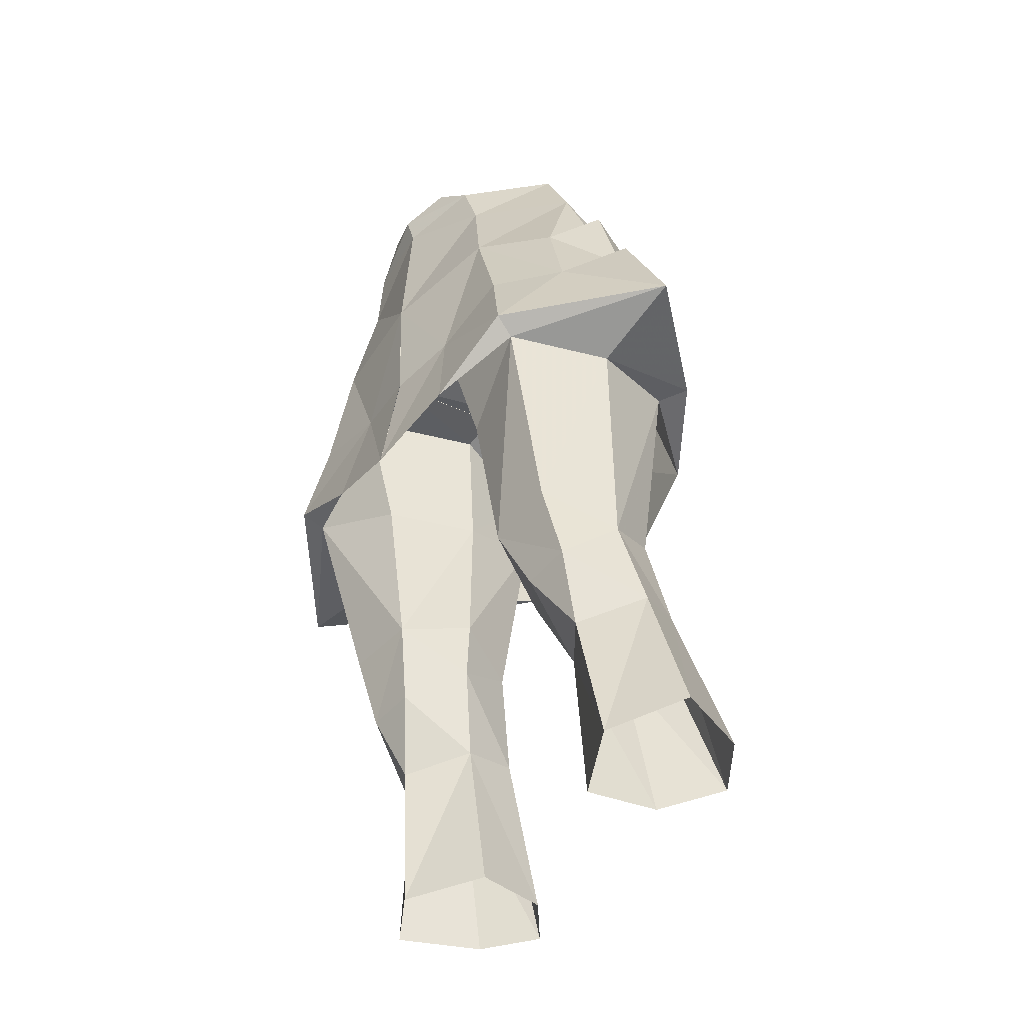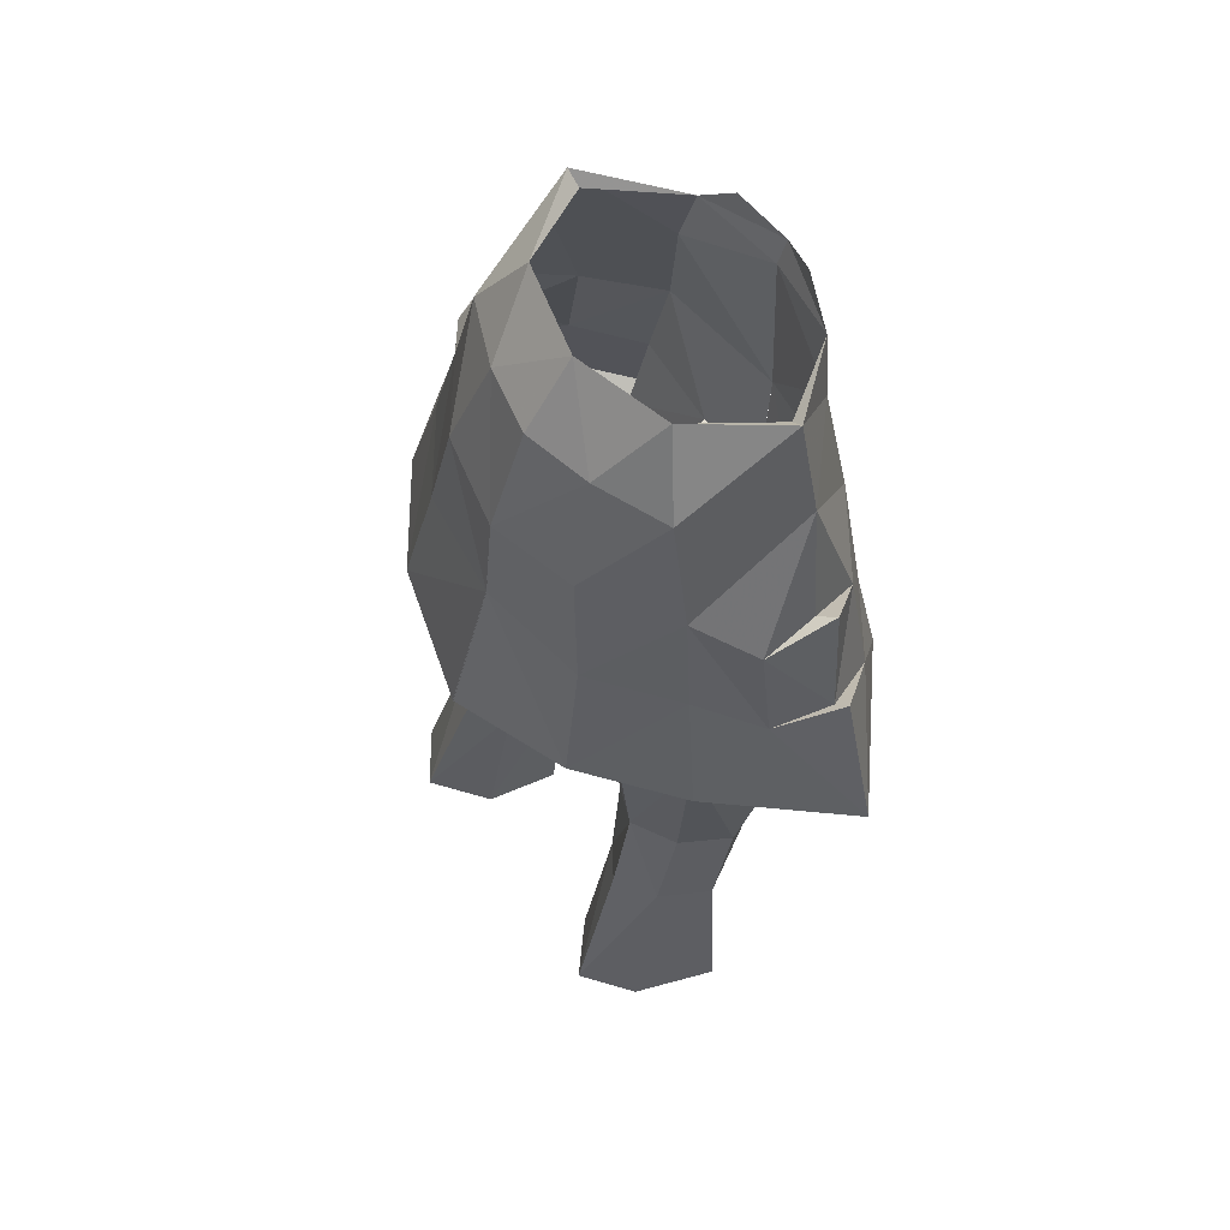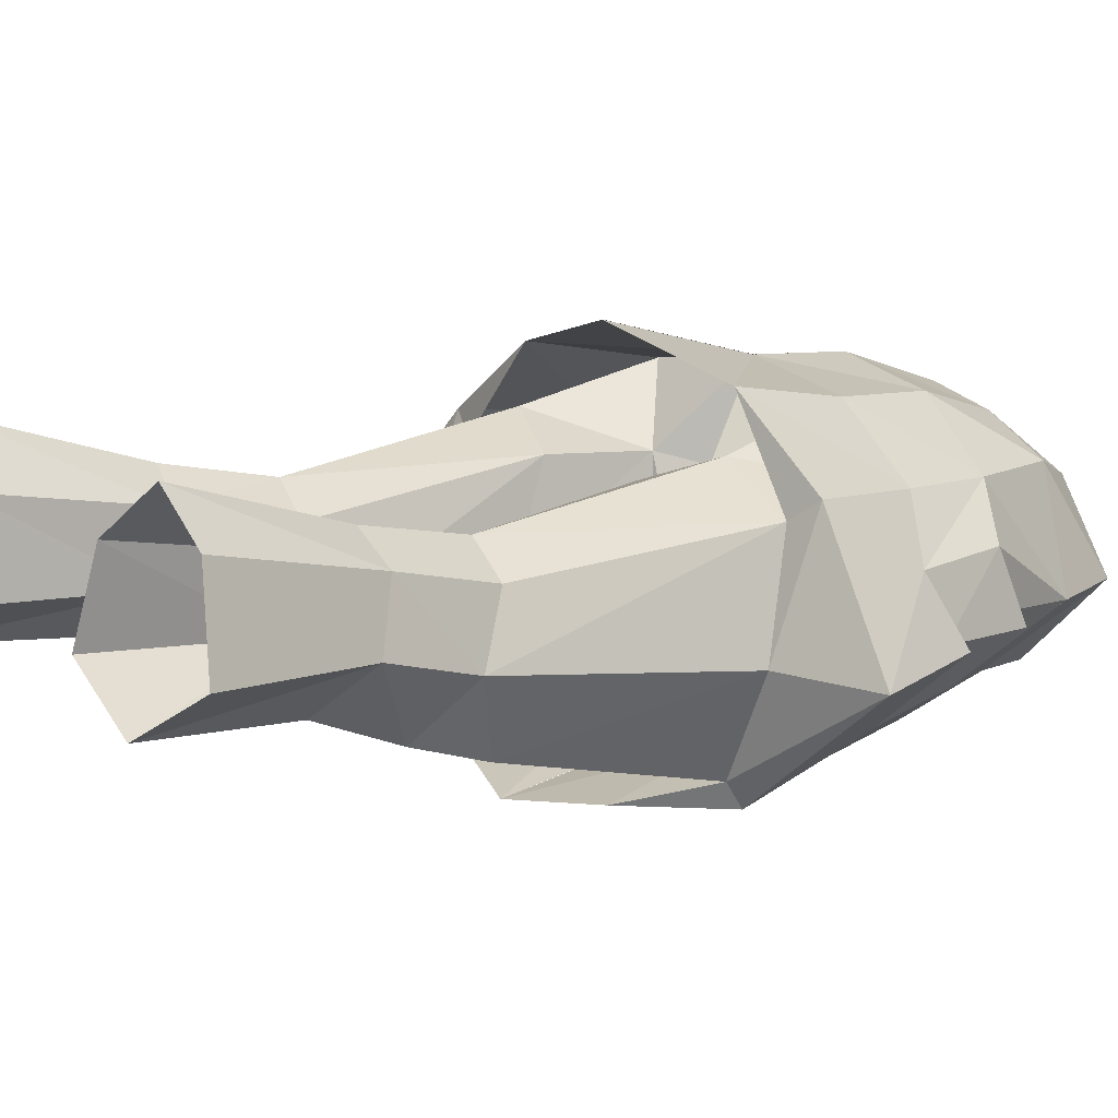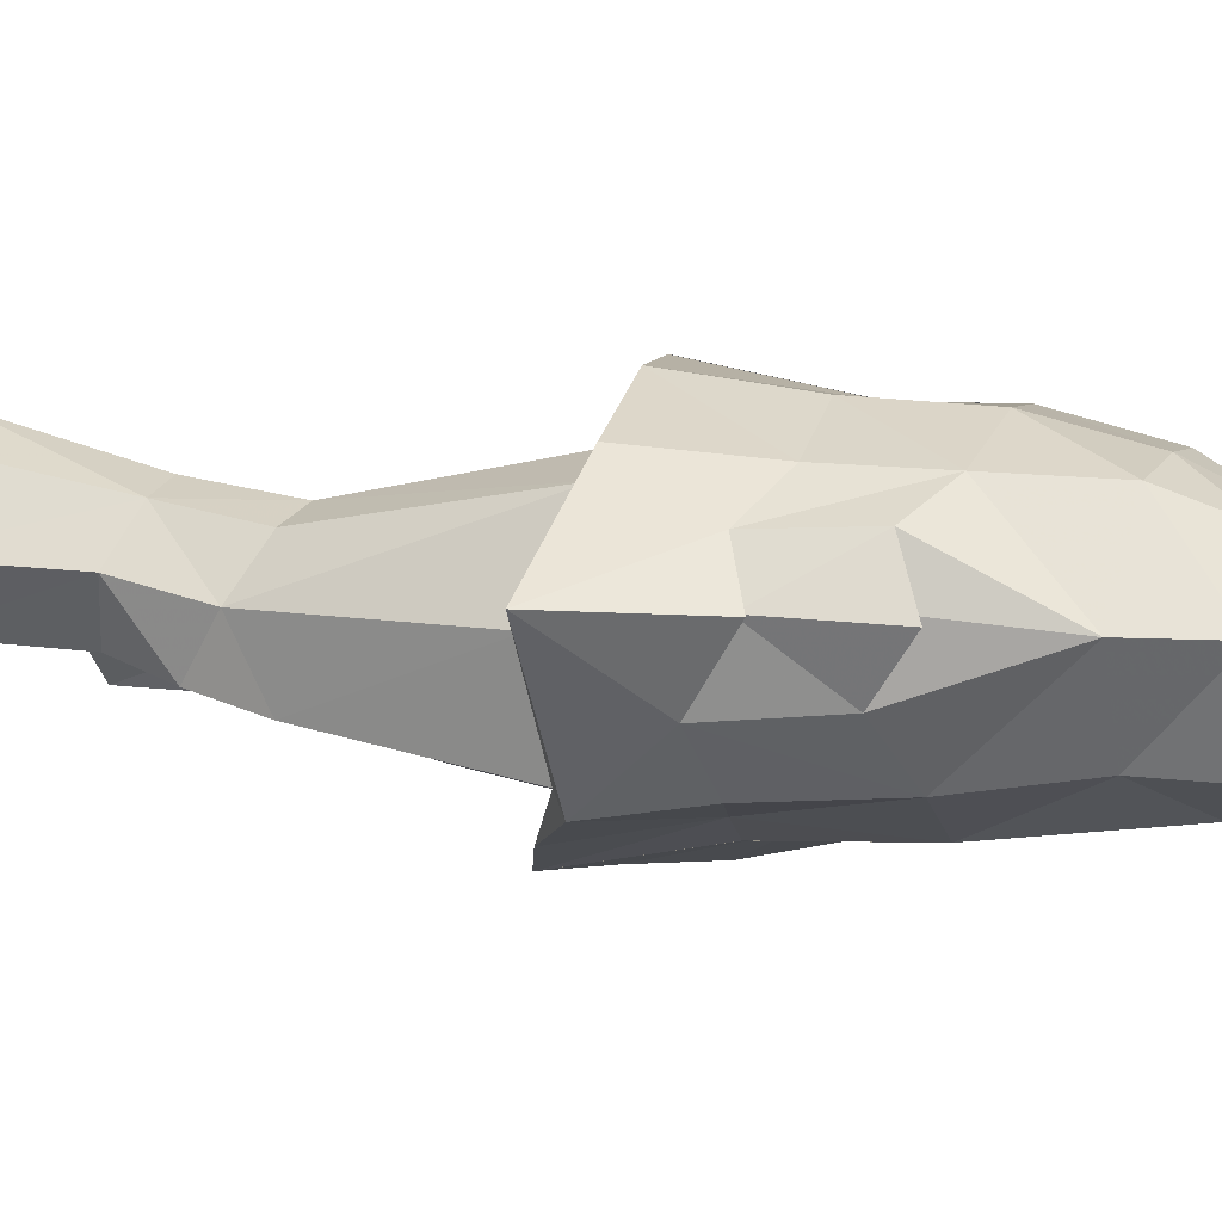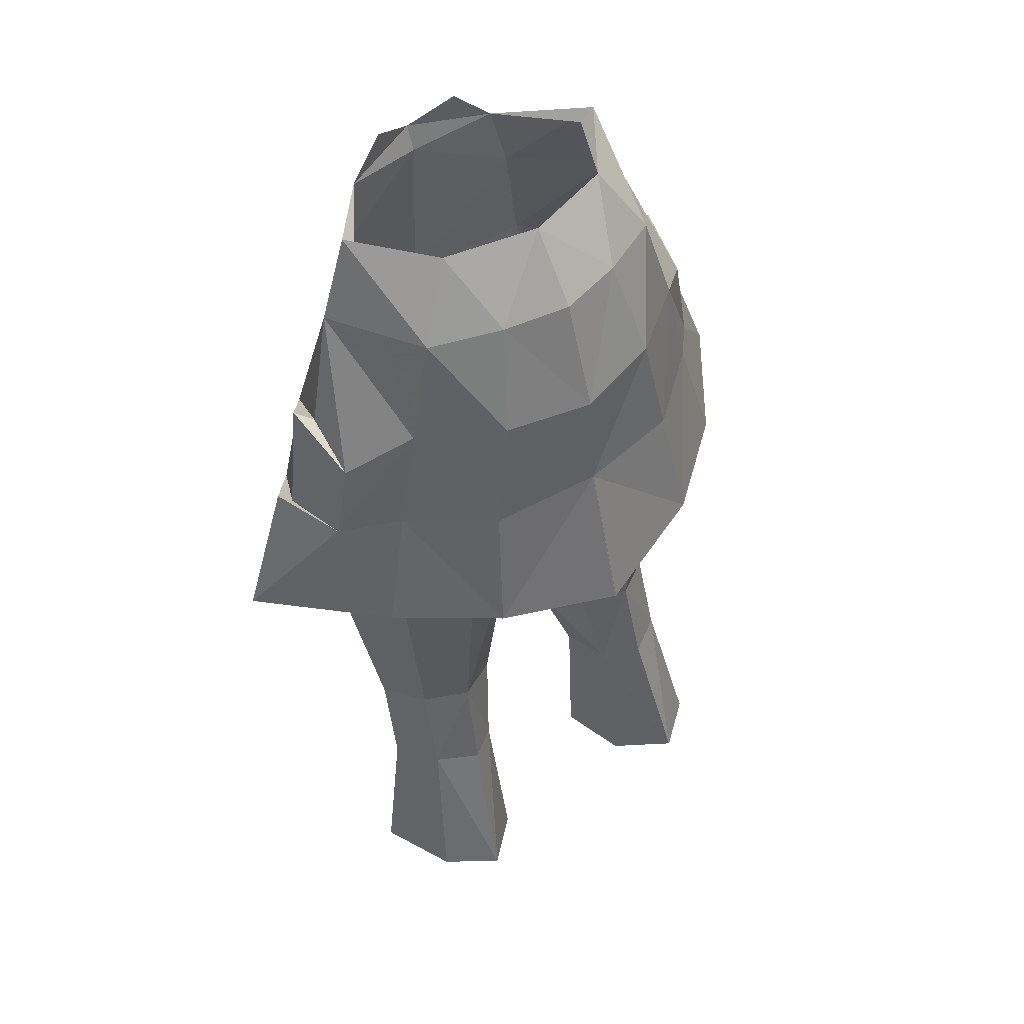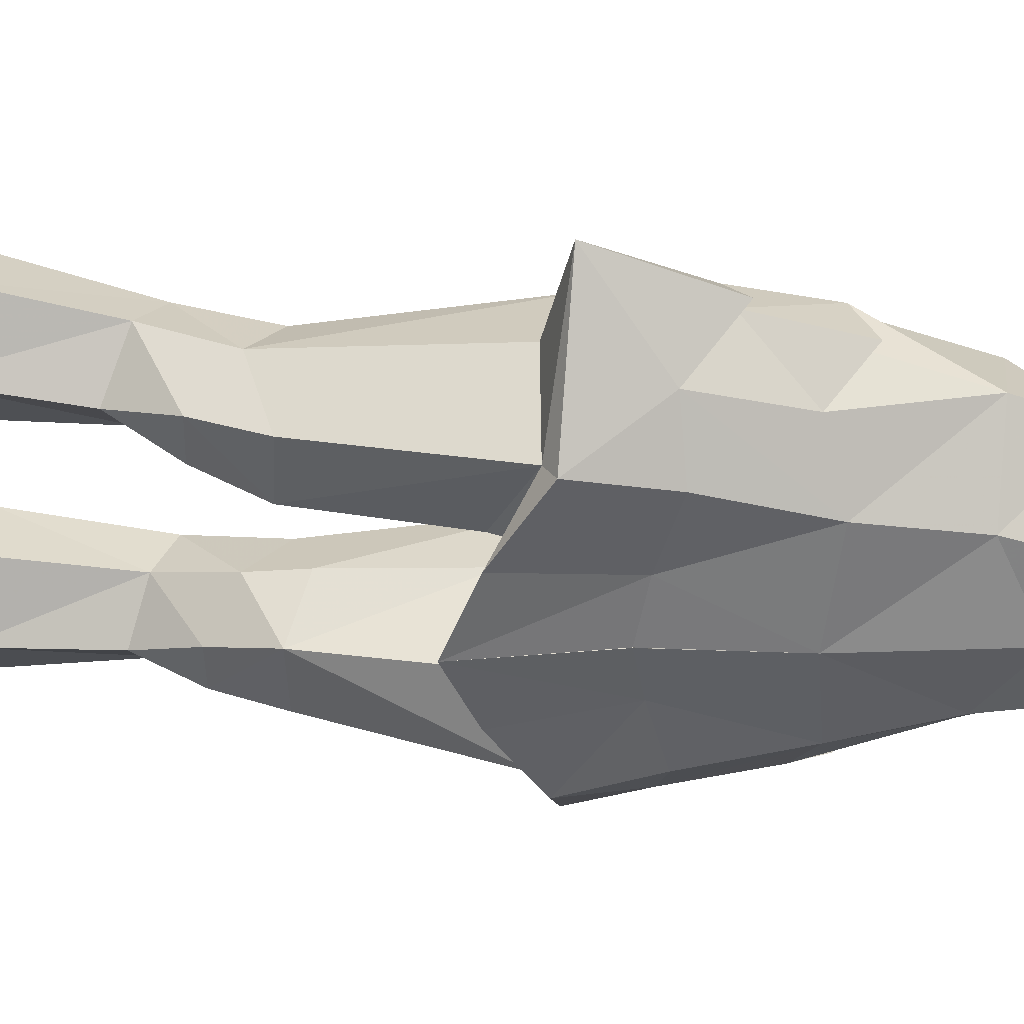
<metadata>
{"format":"obj","ext":"obj","renderer":"f3d","projection":"perspective","resolution":1024,"background":"white","views":[{"elev":-52.1,"azim":50.4,"up":"+Z"},{"elev":62.9,"azim":-126.7,"up":"+Z"},{"elev":14.4,"azim":-129.7,"up":"+Y"},{"elev":-8.6,"azim":-69.9,"up":"+Y"},{"elev":52.8,"azim":142.6,"up":"+Z"},{"elev":-49.2,"azim":-90.4,"up":"+Y"}]}
</metadata>
<code>
g knight_trousers_female_51060
v 5.071 5.639 22.36
v 6.034 2.669 28.33
v 4.536 3.552 28.36
v 6.905 4.25 22.3
v 3.244 2.647 27.96
v 3.202 3.964 21.79
v 5.394 -0.4132 21.08
v 6.824 0.6852 27.44
v 7.895 1.249 21.78
v 2.982 0.5286 27.2
v 2.766 1.137 21.22
v 2.766 1.137 21.22
v 2.982 0.5286 27.2
v 4.891 -1.046 26.51
v 9.102 -1.592 44.88
v 9.581 -1.758 45.37
v 8.006 -3.897 43.26
v 7.115 -3.722 47.36
v 8.354 -1.998 49.09
v 7.891 2.865 41.2
v 7.836 -1.547 39.38
v 11.42 -1.575 40.32
v 6.931 2.138 40.83
v 6.195 -5.094 39.44
v 6.416 -5.933 39.86
v 2.096 2.594 39.86
v 1.787 2.22 43.73
v 1.612 -0.6648 38.35
v 0.2947 -1.407 43.44
v 1.075 -1.364 43.25
v 0.2333 1.772 45.03
v 3.931 4.453 45.82
v -0.01962 5.083 46.07
v 1.075 -1.364 43.25
v 0.007441 -5.946 42.17
v 2.518 -5.572 42.64
v 0.2947 -1.407 43.44
v 2.518 -5.572 42.64
v 4.452 -5.438 48.11
v 5.616 -5.534 43.51
v -0.005121 -6.151 47.61
v 0.007441 -5.946 42.17
v 2.757 -4.01 37.88
v 1.612 -0.6648 38.35
v 5.817 1.945 49.57
v 3.931 4.453 45.82
v 6.736 2.283 45.78
v 3.182 3.984 50.03
v -0.01962 5.083 46.07
v -0.005137 4.727 49.87
v 2.403 2.783 53.74
v -0.005129 3.341 53.8
v 4.867 1.67 53.48
v -0.005129 1.56 56.21
v 3.599 -4.996 52.51
v 5.491 -2.268 55.94
v 6.575 -2.177 52.82
v 3.361 0.6376 56.1
v 2.069 -0.4434 30.2
v 3.699 -2.12 29.05
v 5.886 1.716 31.91
v 6.588 -0.3408 30.76
v 4.318 2.654 32.15
v 2.624 1.769 31.69
v 2.069 -0.4434 30.2
v 4.472 3.518 40.83
v 5.506 -2.129 29.1
v 2.917 -2.999 31.65
v 5.545 -3.089 31.78
v 7.836 -1.547 39.38
v 6.195 -5.094 39.44
v 6.931 2.138 40.83
v 1.783 -0.5736 32.47
v 1.783 -0.5736 32.47
v 3.931 4.453 45.82
v 3.361 0.6376 56.1
v 7.741 -1.612 48.61
v -0.005128 -5.836 54.33
v 3.045 -5.211 54.87
v 8.459 0.4715 44.61
v 3.161 -6.218 37.78
v 2.518 -5.572 42.64
v 5.616 -5.534 43.51
v -0.005122 -6.585 36.49
v 4.505 5.431 41.11
v 6.736 2.283 45.78
v 3.931 4.453 45.82
v -0.02503 6.769 40.22
v 7.895 0.4924 47.7
v 4.998 -2.337 55.44
v -0.005127 -6.174 55.27
v 1.659 -5.55 56.22
v -5.081 5.639 22.36
v -4.546 3.552 28.36
v -6.044 2.669 28.33
v -6.915 4.25 22.3
v -3.212 3.964 21.79
v -3.254 2.647 27.96
v -5.404 -0.4132 21.08
v -7.905 1.249 21.78
v -6.834 0.6852 27.44
v -2.776 1.137 21.22
v -2.992 0.5286 27.2
v -2.992 0.5286 27.2
v -2.776 1.137 21.22
v -4.901 -1.047 26.51
v -9.112 -1.592 44.88
v -8.016 -3.897 43.26
v -9.591 -1.758 45.37
v -8.312 -1.998 49.09
v -7.073 -3.721 47.36
v -7.902 2.865 41.2
v -11.43 -1.575 40.32
v -7.847 -1.547 39.38
v -6.941 2.138 40.83
v -6.205 -5.094 39.44
v -6.426 -5.933 39.86
v -2.107 2.594 39.86
v -1.623 -0.6648 38.35
v -1.846 2.337 42.59
v -1.085 -1.364 43.25
v 0.009345 5.083 46.07
v -3.942 4.453 45.82
v -1.085 -1.364 43.25
v -2.528 -5.572 42.64
v -0.01769 -5.946 42.17
v -2.528 -5.572 42.64
v -5.626 -5.534 43.51
v -4.462 -5.438 48.11
v -0.01769 -5.946 42.17
v -1.623 -0.6648 38.35
v -2.767 -4.01 37.88
v -6.036 1.945 49.58
v -6.746 2.283 45.78
v -3.942 4.453 45.82
v -3.192 3.984 50.03
v 0.009345 5.083 46.07
v -2.414 2.783 53.74
v -4.877 1.67 53.48
v -3.609 -4.996 52.51
v -6.586 -2.177 52.82
v -5.501 -2.268 55.94
v -3.371 0.6376 56.1
v -3.709 -2.12 29.05
v -2.079 -0.4434 30.2
v -5.897 1.716 31.91
v -6.599 -0.3408 30.76
v -4.329 2.654 32.15
v -2.634 1.769 31.69
v -2.079 -0.4434 30.2
v -4.482 3.518 40.83
v -5.516 -2.129 29.1
v -5.556 -3.089 31.78
v -2.927 -2.999 31.65
v -7.847 -1.547 39.38
v -6.205 -5.094 39.44
v -6.941 2.138 40.83
v -1.793 -0.5736 32.47
v -1.793 -0.5736 32.47
v -3.942 4.453 45.82
v -3.371 0.6376 56.1
v -7.699 -1.612 48.61
v -3.055 -5.211 54.87
v -8.469 0.4714 44.61
v -3.171 -6.218 37.78
v -2.528 -5.572 42.64
v -5.626 -5.534 43.51
v -4.515 5.431 41.11
v -6.746 2.283 45.78
v -3.942 4.453 45.82
v 0.01474 6.769 40.22
v -7.825 0.4253 48.35
v -5.009 -2.337 55.44
v -1.669 -5.55 56.22
f 2 1 3
f 1 2 4
f 5 1 6
f 1 5 3
f 8 7 9
f 10 6 11
f 6 10 5
f 9 2 8
f 2 9 4
f 12 7 13
f 13 7 14
f 16 15 17
f 18 15 19
f 21 20 22
f 20 21 23
f 22 24 21
f 24 22 25
f 27 26 28
f 29 27 30
f 27 29 31
f 32 27 33
f 35 34 36
f 34 35 37
f 39 38 40
f 41 38 39
f 38 41 42
f 43 34 44
f 34 43 36
f 46 45 47
f 45 46 48
f 48 49 50
f 49 48 46
f 51 50 52
f 50 51 48
f 48 53 45
f 53 48 51
f 51 52 54
f 56 55 57
f 39 55 41
f 53 56 57
f 53 51 58
f 27 31 33
f 59 13 60
f 2 61 62
f 5 63 3
f 63 5 64
f 65 64 5
f 26 63 64
f 63 26 66
f 68 67 69
f 67 68 60
f 68 59 60
f 60 14 67
f 2 63 61
f 63 2 3
f 70 69 62
f 69 70 71
f 14 8 67
f 67 62 69
f 5 10 65
f 71 68 69
f 68 71 43
f 72 63 66
f 63 72 61
f 73 26 64
f 26 73 28
f 74 59 68
f 62 72 70
f 72 62 61
f 13 14 60
f 8 62 67
f 27 66 26
f 66 27 75
f 8 2 62
f 76 51 54
f 14 7 8
f 77 18 19
f 39 57 55
f 55 78 41
f 55 79 78
f 27 28 30
f 73 64 65
f 44 68 43
f 68 44 74
f 22 16 17
f 17 25 22
f 20 47 80
f 80 22 20
f 24 25 81
f 38 25 40
f 25 38 81
f 83 82 71
f 43 71 82
f 42 84 38
f 81 38 84
f 47 85 46
f 85 47 20
f 87 86 66
f 72 66 86
f 88 49 85
f 46 85 49
f 18 39 17
f 80 45 89
f 45 80 47
f 57 18 77
f 57 45 53
f 45 57 89
f 55 56 79
f 90 79 56
f 53 58 56
f 58 90 56
f 92 91 79
f 78 79 91
f 25 17 40
f 17 39 40
f 17 15 18
f 57 39 18
f 15 16 80
f 22 80 16
f 89 15 80
f 89 77 19
f 15 89 19
f 89 57 77
f 20 23 85
f 94 93 95
f 96 95 93
f 97 93 98
f 94 98 93
f 100 99 101
f 102 97 103
f 98 103 97
f 101 95 100
f 96 100 95
f 104 99 105
f 106 99 104
f 108 107 109
f 110 107 111
f 113 112 114
f 115 114 112
f 114 116 113
f 117 113 116
f 119 118 120
f 121 120 29
f 31 29 120
f 122 120 123
f 125 124 126
f 37 126 124
f 128 127 129
f 129 127 41
f 130 41 127
f 131 124 132
f 125 132 124
f 134 133 135
f 136 135 133
f 50 137 136
f 135 136 137
f 52 50 138
f 136 138 50
f 133 139 136
f 138 136 139
f 54 52 138
f 141 140 142
f 41 140 129
f 141 142 139
f 143 138 139
f 122 31 120
f 144 104 145
f 147 146 95
f 94 148 98
f 149 98 148
f 98 149 150
f 149 148 118
f 151 118 148
f 153 152 154
f 144 154 152
f 144 145 154
f 152 106 144
f 146 148 95
f 94 95 148
f 147 153 155
f 156 155 153
f 152 101 106
f 153 147 152
f 150 103 98
f 153 154 156
f 132 156 154
f 151 148 157
f 146 157 148
f 149 118 158
f 119 158 118
f 154 145 159
f 155 157 147
f 146 147 157
f 144 106 104
f 152 147 101
f 118 151 120
f 160 120 151
f 147 95 101
f 54 138 161
f 101 99 106
f 110 111 162
f 140 141 129
f 41 78 140
f 78 163 140
f 121 119 120
f 150 149 158
f 132 154 131
f 159 131 154
f 108 109 113
f 113 117 108
f 164 134 112
f 112 113 164
f 165 117 116
f 128 117 127
f 165 127 117
f 156 166 167
f 166 156 132
f 127 84 130
f 84 127 165
f 135 168 134
f 112 134 168
f 151 169 170
f 169 151 157
f 168 137 171
f 137 168 135
f 108 129 111
f 172 133 164
f 134 164 133
f 162 111 141
f 139 133 141
f 172 141 133
f 163 142 140
f 142 163 173
f 142 143 139
f 142 173 143
f 163 91 174
f 91 163 78
f 128 108 117
f 128 129 108
f 111 107 108
f 111 129 141
f 164 109 107
f 109 164 113
f 164 107 172
f 110 162 172
f 110 172 107
f 162 141 172
f 168 115 112

</code>
